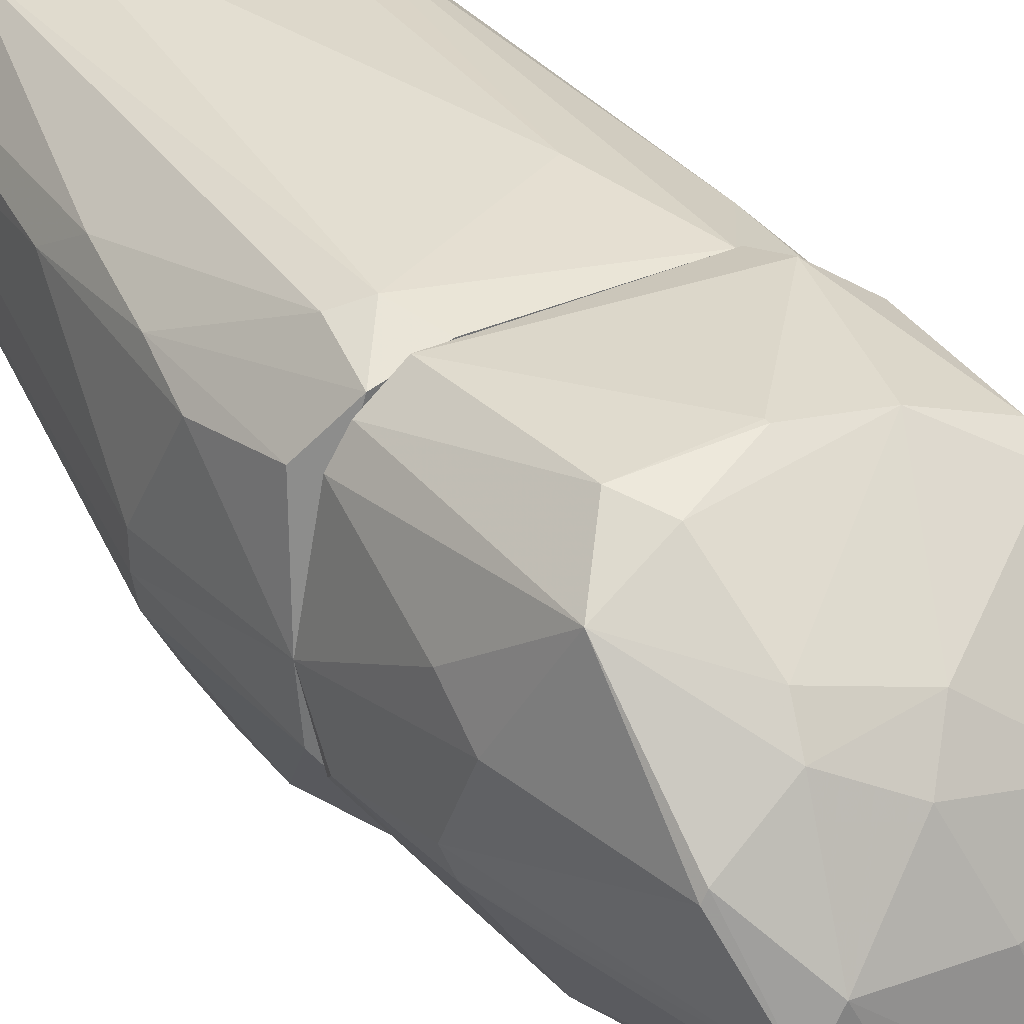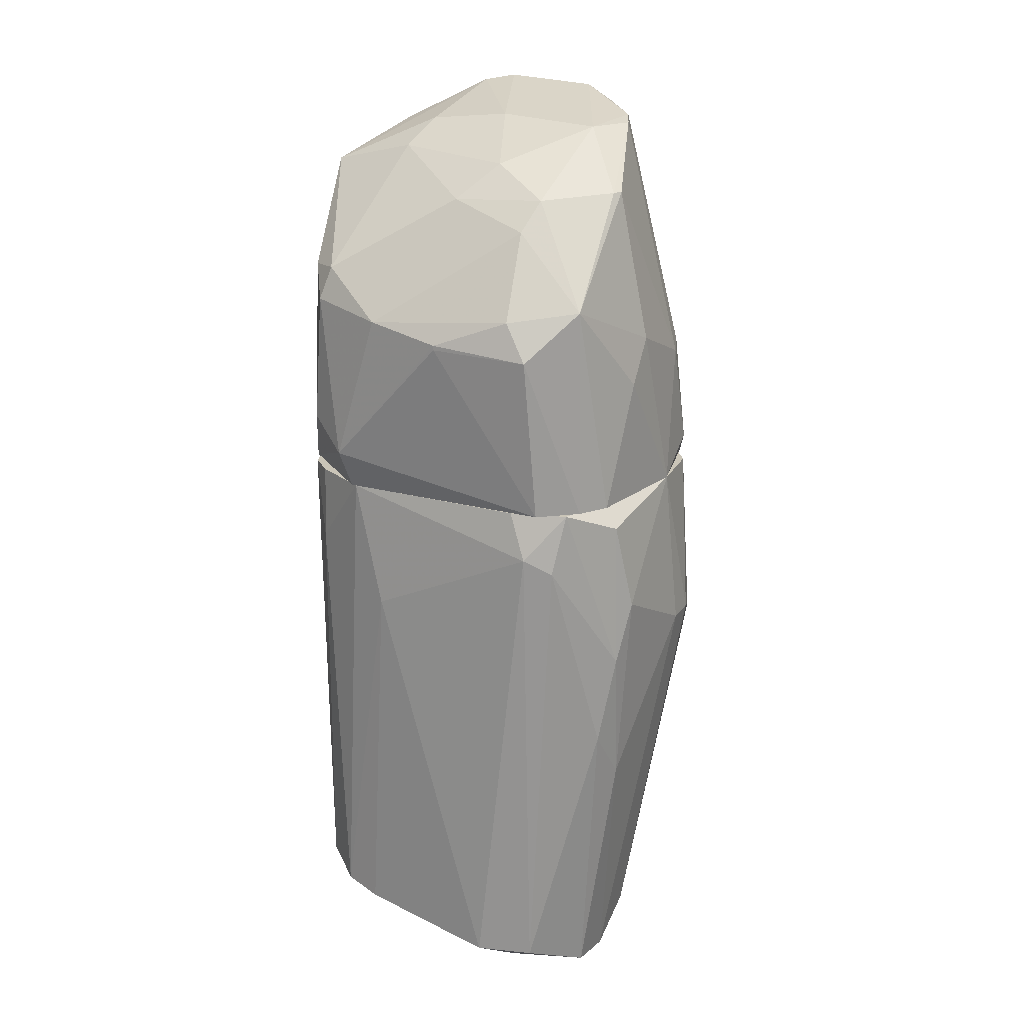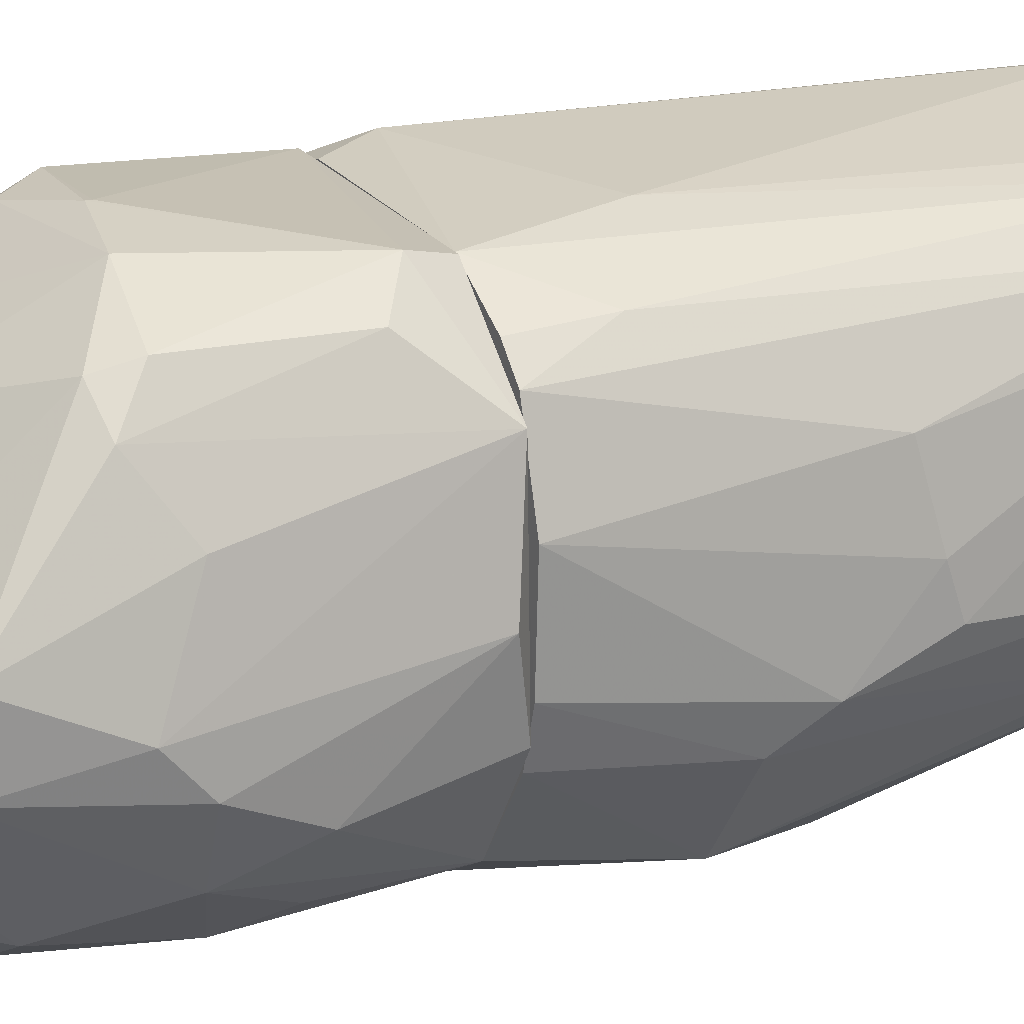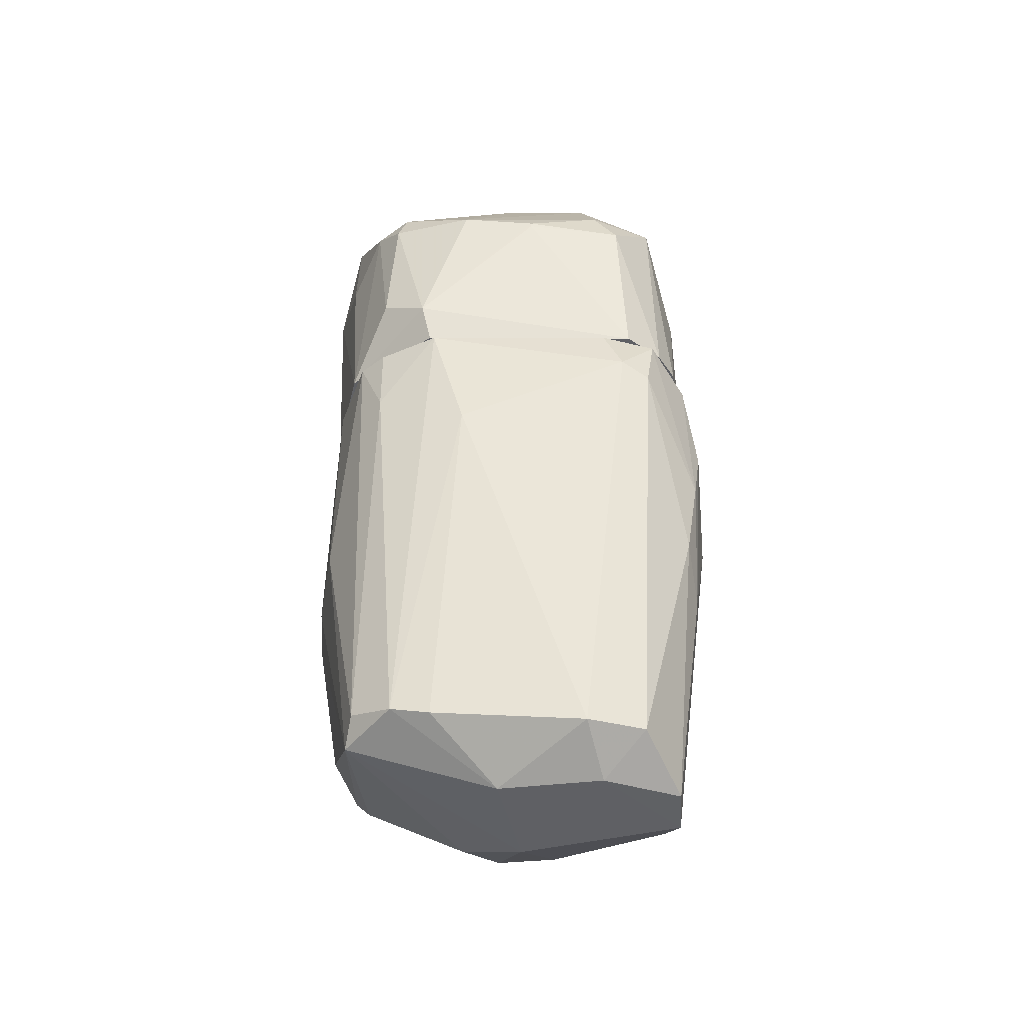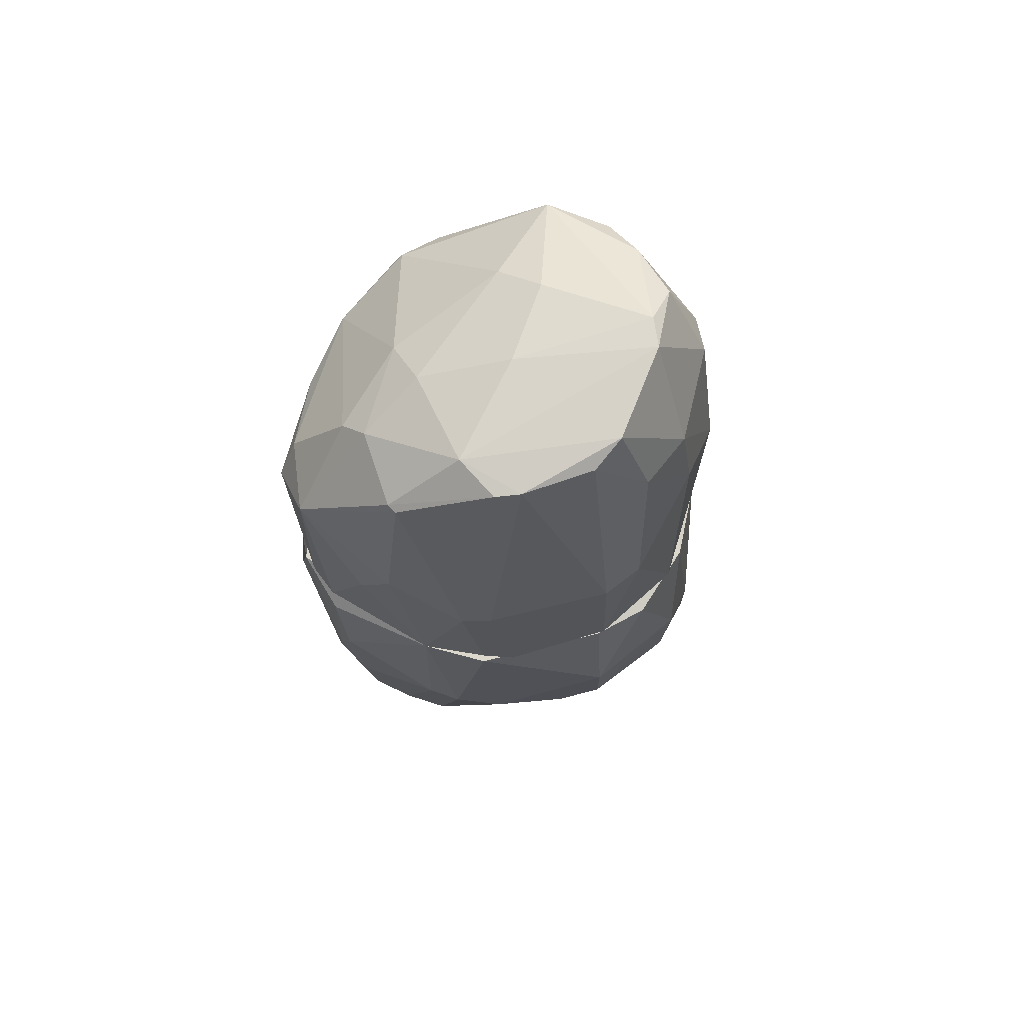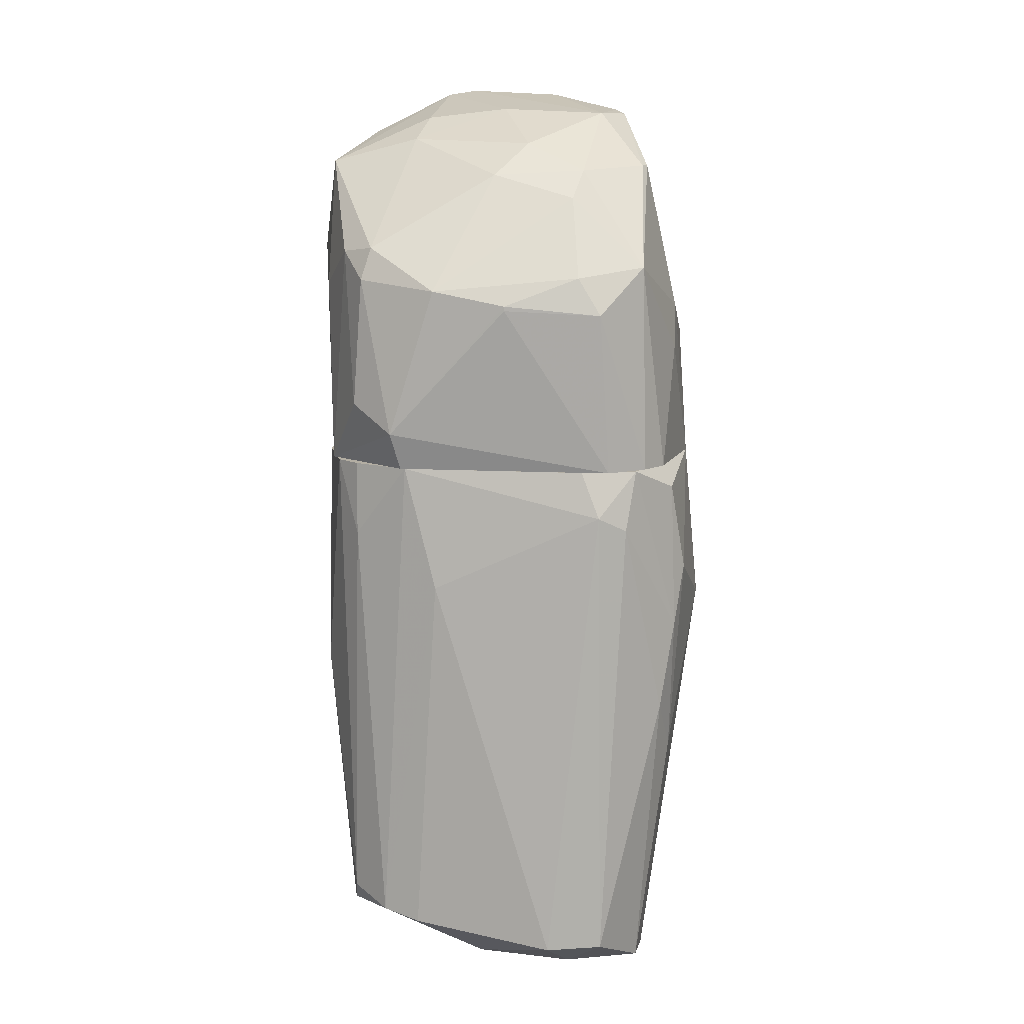
<metadata>
{"format":"obj","ext":"obj","renderer":"f3d","projection":"perspective","resolution":1024,"background":"white","views":[{"elev":36.4,"azim":-33.7,"up":"+Y"},{"elev":20.5,"azim":-155.5,"up":"+Z"},{"elev":19.7,"azim":63.8,"up":"+Y"},{"elev":-41.4,"azim":177.2,"up":"+Z"},{"elev":72.8,"azim":-70.9,"up":"+Z"},{"elev":10.9,"azim":-174.8,"up":"+Z"}]}
</metadata>
<code>
o convex_0
v -0.000908 0.001959 -0.004162
v -5.8e-05 -0.002291 -0.00624
v 0.00013 -0.002291 -0.00624
v -0.000767 0.001581 -0.009781
v 0.002019 0.000779 -0.006523
v -0.002136 -0.000165 -0.005815
v 0.001311 -0.001676 -0.004162
v 0.001641 -0.00111 -0.008412
v -0.001522 7e-05 -0.009403
v 0.001264 0.00177 -0.009167
v 0.001547 0.001534 -0.004162
v -0.001239 -0.001535 -0.004162
v -0.001144 0.001959 -0.00945
v -0.001852 0.001345 -0.004399
v -0.001475 -0.001676 -0.005862
v 0.00013 -0.000495 -0.00945
v 0.001972 -0.000449 -0.004162
v -0.000153 -0.001629 -0.008223
v 0.001689 0.001204 -0.009262
v -0.001522 0.001345 -0.009781
v 0.00065 0.001959 -0.005437
v 0.002114 -0.000732 -0.006051
v -0.001947 -0.000449 -0.004162
v 0.001405 -0.001913 -0.005579
v -5.8e-05 -0.002101 -0.004162
v -0.000578 0.002101 -0.00945
v -5.8e-05 0.000353 -0.009828
v -0.001097 0.002054 -0.004635
v -0.0019 0.001392 -0.005909
v 0.000791 -0.001723 -0.008034
v 0.002019 0.000495 -0.004163
v -0.00105 -0.00111 -0.008317
v -0.000578 -0.002196 -0.006334
v 0.00098 0.001865 -0.004162
v 0.002114 -0.000401 -0.006854
v 0.000225 0.001392 -0.009781
v -0.00053 -0.002243 -0.005296
v -0.001569 0.000873 -0.009828
v -0.001475 0.001817 -0.004162
v 0.000791 -0.002149 -0.006666
v 0.000508 -0.000213 -0.009498
v 0.001783 0.001298 -0.004162
v -0.001994 -0.000637 -0.006004
v 0.001641 0.00144 -0.009025
v 0.001878 -0.000543 -0.00827
v -0.002136 0.000165 -0.005815
v -0.001475 -0.001676 -0.005201
v 0.001972 -0.001062 -0.005627
v 0.000697 -0.002007 -0.00421
v -0.001994 0.000212 -0.004162
v -0.000436 -0.000401 -0.00945
v 0.001452 -0.001346 -0.008317
v -0.00138 0.001959 -0.004777
v -0.000814 -0.001912 -0.00421
v -0.001852 0.001204 -0.007325
v -0.001994 0.001204 -0.005296
v -0.001617 0.000354 -0.009498
v -0.001758 0.001534 -0.006807
v 0.000886 0.001865 -0.009262
v 0.001547 0.001581 -0.004918
v 0.002114 2.3e-05 -0.006712
v 0.0015 -0.000921 -0.008647
v -0.001664 -0.001298 -0.006146
v 0.00183 -0.000921 -0.004162
f 24 48 64
f 1 7 11
f 7 1 12
f 11 7 17
f 13 4 20
f 12 1 23
f 7 12 25
f 4 13 26
f 26 13 28
f 21 26 28
f 3 2 30
f 2 18 30
f 18 16 30
f 17 22 31
f 9 18 32
f 32 18 33
f 18 2 33
f 15 32 33
f 1 11 34
f 10 21 34
f 28 1 34
f 21 28 34
f 10 19 36
f 4 26 36
f 19 27 36
f 2 3 37
f 3 25 37
f 15 33 37
f 33 2 37
f 20 4 38
f 4 36 38
f 36 27 38
f 23 1 39
f 1 28 39
f 29 14 39
f 3 30 40
f 16 27 41
f 27 19 41
f 11 17 42
f 31 5 42
f 17 31 42
f 23 6 43
f 5 19 44
f 19 10 44
f 42 5 44
f 8 19 45
f 22 8 45
f 19 35 45
f 35 22 45
f 12 23 47
f 15 37 47
f 43 15 47
f 23 43 47
f 8 22 48
f 22 17 48
f 24 8 48
f 24 7 49
f 25 3 49
f 7 25 49
f 3 40 49
f 40 24 49
f 6 23 50
f 23 39 50
f 39 14 50
f 46 6 50
f 18 9 51
f 16 18 51
f 27 16 51
f 9 38 51
f 38 27 51
f 8 24 52
f 30 16 52
f 24 40 52
f 40 30 52
f 28 13 53
f 39 28 53
f 29 39 53
f 25 12 54
f 37 25 54
f 12 47 54
f 47 37 54
f 20 38 55
f 38 46 55
f 55 46 56
f 14 29 56
f 50 14 56
f 46 50 56
f 29 55 56
f 38 9 57
f 43 6 57
f 9 43 57
f 6 46 57
f 46 38 57
f 13 20 58
f 53 13 58
f 29 53 58
f 20 55 58
f 55 29 58
f 21 10 59
f 26 21 59
f 10 36 59
f 36 26 59
f 34 11 60
f 10 34 60
f 11 42 60
f 44 10 60
f 42 44 60
f 19 5 61
f 5 31 61
f 31 22 61
f 35 19 61
f 22 35 61
f 19 8 62
f 16 41 62
f 41 19 62
f 8 52 62
f 52 16 62
f 9 32 63
f 32 15 63
f 43 9 63
f 15 43 63
f 17 7 64
f 7 24 64
f 48 17 64
o convex_1
v 0.001453 -0.001629 -0.002981
v -0.000105 0.002101 -0.002415
v -0.000105 0.002101 -0.002462
v -0.001947 -0.000449 -0.003878
v -0.000389 -0.001299 -0.000196
v 0.001878 0.001109 -0.004162
v 0.001972 0.000212 -0.000951
v -0.000341 -0.002054 -0.004162
v -0.001569 0.001676 -0.004162
v -0.001475 0.000637 -0.000999
v 0.001925 -0.000732 -0.004162
v 0.001122 -0.001723 -0.001234
v 0.001122 0.001959 -0.003784
v 0.001358 0.001581 -0.001849
v -0.000247 0.000779 -0.000763
v -0.001192 -0.001535 -0.002603
v -0.001522 0.001629 -0.002037
v 0.002161 -0.00059 -0.002226
v -0.001239 -0.000354 -0.000432
v 0.000839 -0.001204 -0.000196
v 0.000131 -0.001818 -0.00114
v 0.00065 -0.002007 -0.004162
v -0.001192 0.001959 -0.004162
v -0.001994 0.000212 -0.004162
v 0.001641 -0.000826 -0.000621
v -0.001192 -0.001582 -0.004162
v -0.0019 -0.000213 -0.00284
v -0.000766 0.001393 -0.001329
v 0.001925 -0.001204 -0.002226
v 0.000839 -0.002007 -0.002556
v 8.3e-05 -7.1e-05 -0.000384
v -0.001097 0.002054 -0.002509
v -0.001853 0.00092 -0.002934
v 0.001453 0.001676 -0.002179
v 0.001311 -0.001676 -0.004162
v -0.000861 -0.001771 -0.002509
v 0.001027 0.000401 -0.000715
v 0.001972 0.000732 -0.002273
v 0.001027 0.001864 -0.004162
v 0.002066 2.3e-05 -0.00402
v -0.001002 7e-05 -0.000432
v 0.00065 0.002006 -0.002273
v -0.000719 -0.001157 -0.000337
v 8.3e-05 0.001157 -0.001093
v 0.000555 -0.001346 -0.000148
v 8.3e-05 -0.00196 -0.001943
v 0.002161 -0.000212 -0.001896
v 0.002066 -0.000921 -0.002934
v -0.001758 0.001392 -0.004162
v -0.001522 0.000542 -0.000999
v 0.001453 -0.001535 -0.001329
v 0.001925 -0.000449 -0.000904
v -0.001805 -0.000496 -0.002792
v 0.001547 0.001676 -0.0035
v 0.001688 0.001298 -0.001896
v -0.001144 -0.00059 -0.000385
v -0.000436 -0.001629 -0.001046
v 0.001264 -0.001251 -0.000479
v 0.000933 -7.1e-05 -0.000479
v -0.000861 0.001109 -0.001046
v -0.000861 0.001959 -0.002132
v 0.001169 -0.001865 -0.002509
v -0.001853 0.00059 -0.002509
v -0.001805 -0.000732 -0.004162
f 90 80 128
f 72 70 75
f 67 66 77
f 72 75 86
f 67 77 87
f 71 84 89
f 88 68 91
f 76 85 94
f 72 86 94
f 66 67 96
f 73 81 96
f 67 87 96
f 87 73 96
f 86 75 99
f 93 65 99
f 90 72 100
f 80 90 100
f 71 78 101
f 79 95 101
f 70 72 103
f 77 70 103
f 73 87 103
f 87 77 103
f 75 70 104
f 74 83 105
f 95 79 105
f 77 66 106
f 98 77 106
f 78 98 106
f 101 78 108
f 79 101 108
f 106 92 108
f 78 106 108
f 85 76 109
f 69 85 109
f 84 95 109
f 105 69 109
f 95 105 109
f 72 94 110
f 94 85 110
f 100 72 110
f 70 102 111
f 102 71 111
f 104 70 111
f 82 104 111
f 82 93 112
f 99 75 112
f 93 99 112
f 75 104 112
f 104 82 112
f 81 73 113
f 72 88 113
f 97 81 113
f 88 97 113
f 103 72 113
f 73 103 113
f 74 81 114
f 83 74 114
f 91 83 114
f 93 89 115
f 71 89 116
f 93 82 116
f 89 93 116
f 111 71 116
f 82 111 116
f 68 80 117
f 91 68 117
f 83 91 117
f 70 77 118
f 77 98 118
f 78 71 119
f 98 78 119
f 102 70 119
f 71 102 119
f 70 118 119
f 118 98 119
f 105 83 120
f 69 105 120
f 107 69 120
f 80 107 120
f 117 80 120
f 83 117 120
f 85 69 121
f 80 100 121
f 69 107 121
f 107 80 121
f 110 85 121
f 100 110 121
f 89 84 122
f 109 76 122
f 84 109 122
f 76 115 122
f 115 89 122
f 84 71 123
f 95 84 123
f 71 101 123
f 101 95 123
f 81 74 124
f 92 81 124
f 74 105 124
f 105 79 124
f 79 108 124
f 108 92 124
f 81 92 125
f 66 96 125
f 96 81 125
f 106 66 125
f 92 106 125
f 65 93 126
f 76 94 126
f 94 86 126
f 86 99 126
f 99 65 126
f 115 76 126
f 93 115 126
f 88 91 127
f 81 97 127
f 97 88 127
f 114 81 127
f 91 114 127
f 80 68 128
f 68 88 128
f 88 72 128
f 72 90 128

</code>
